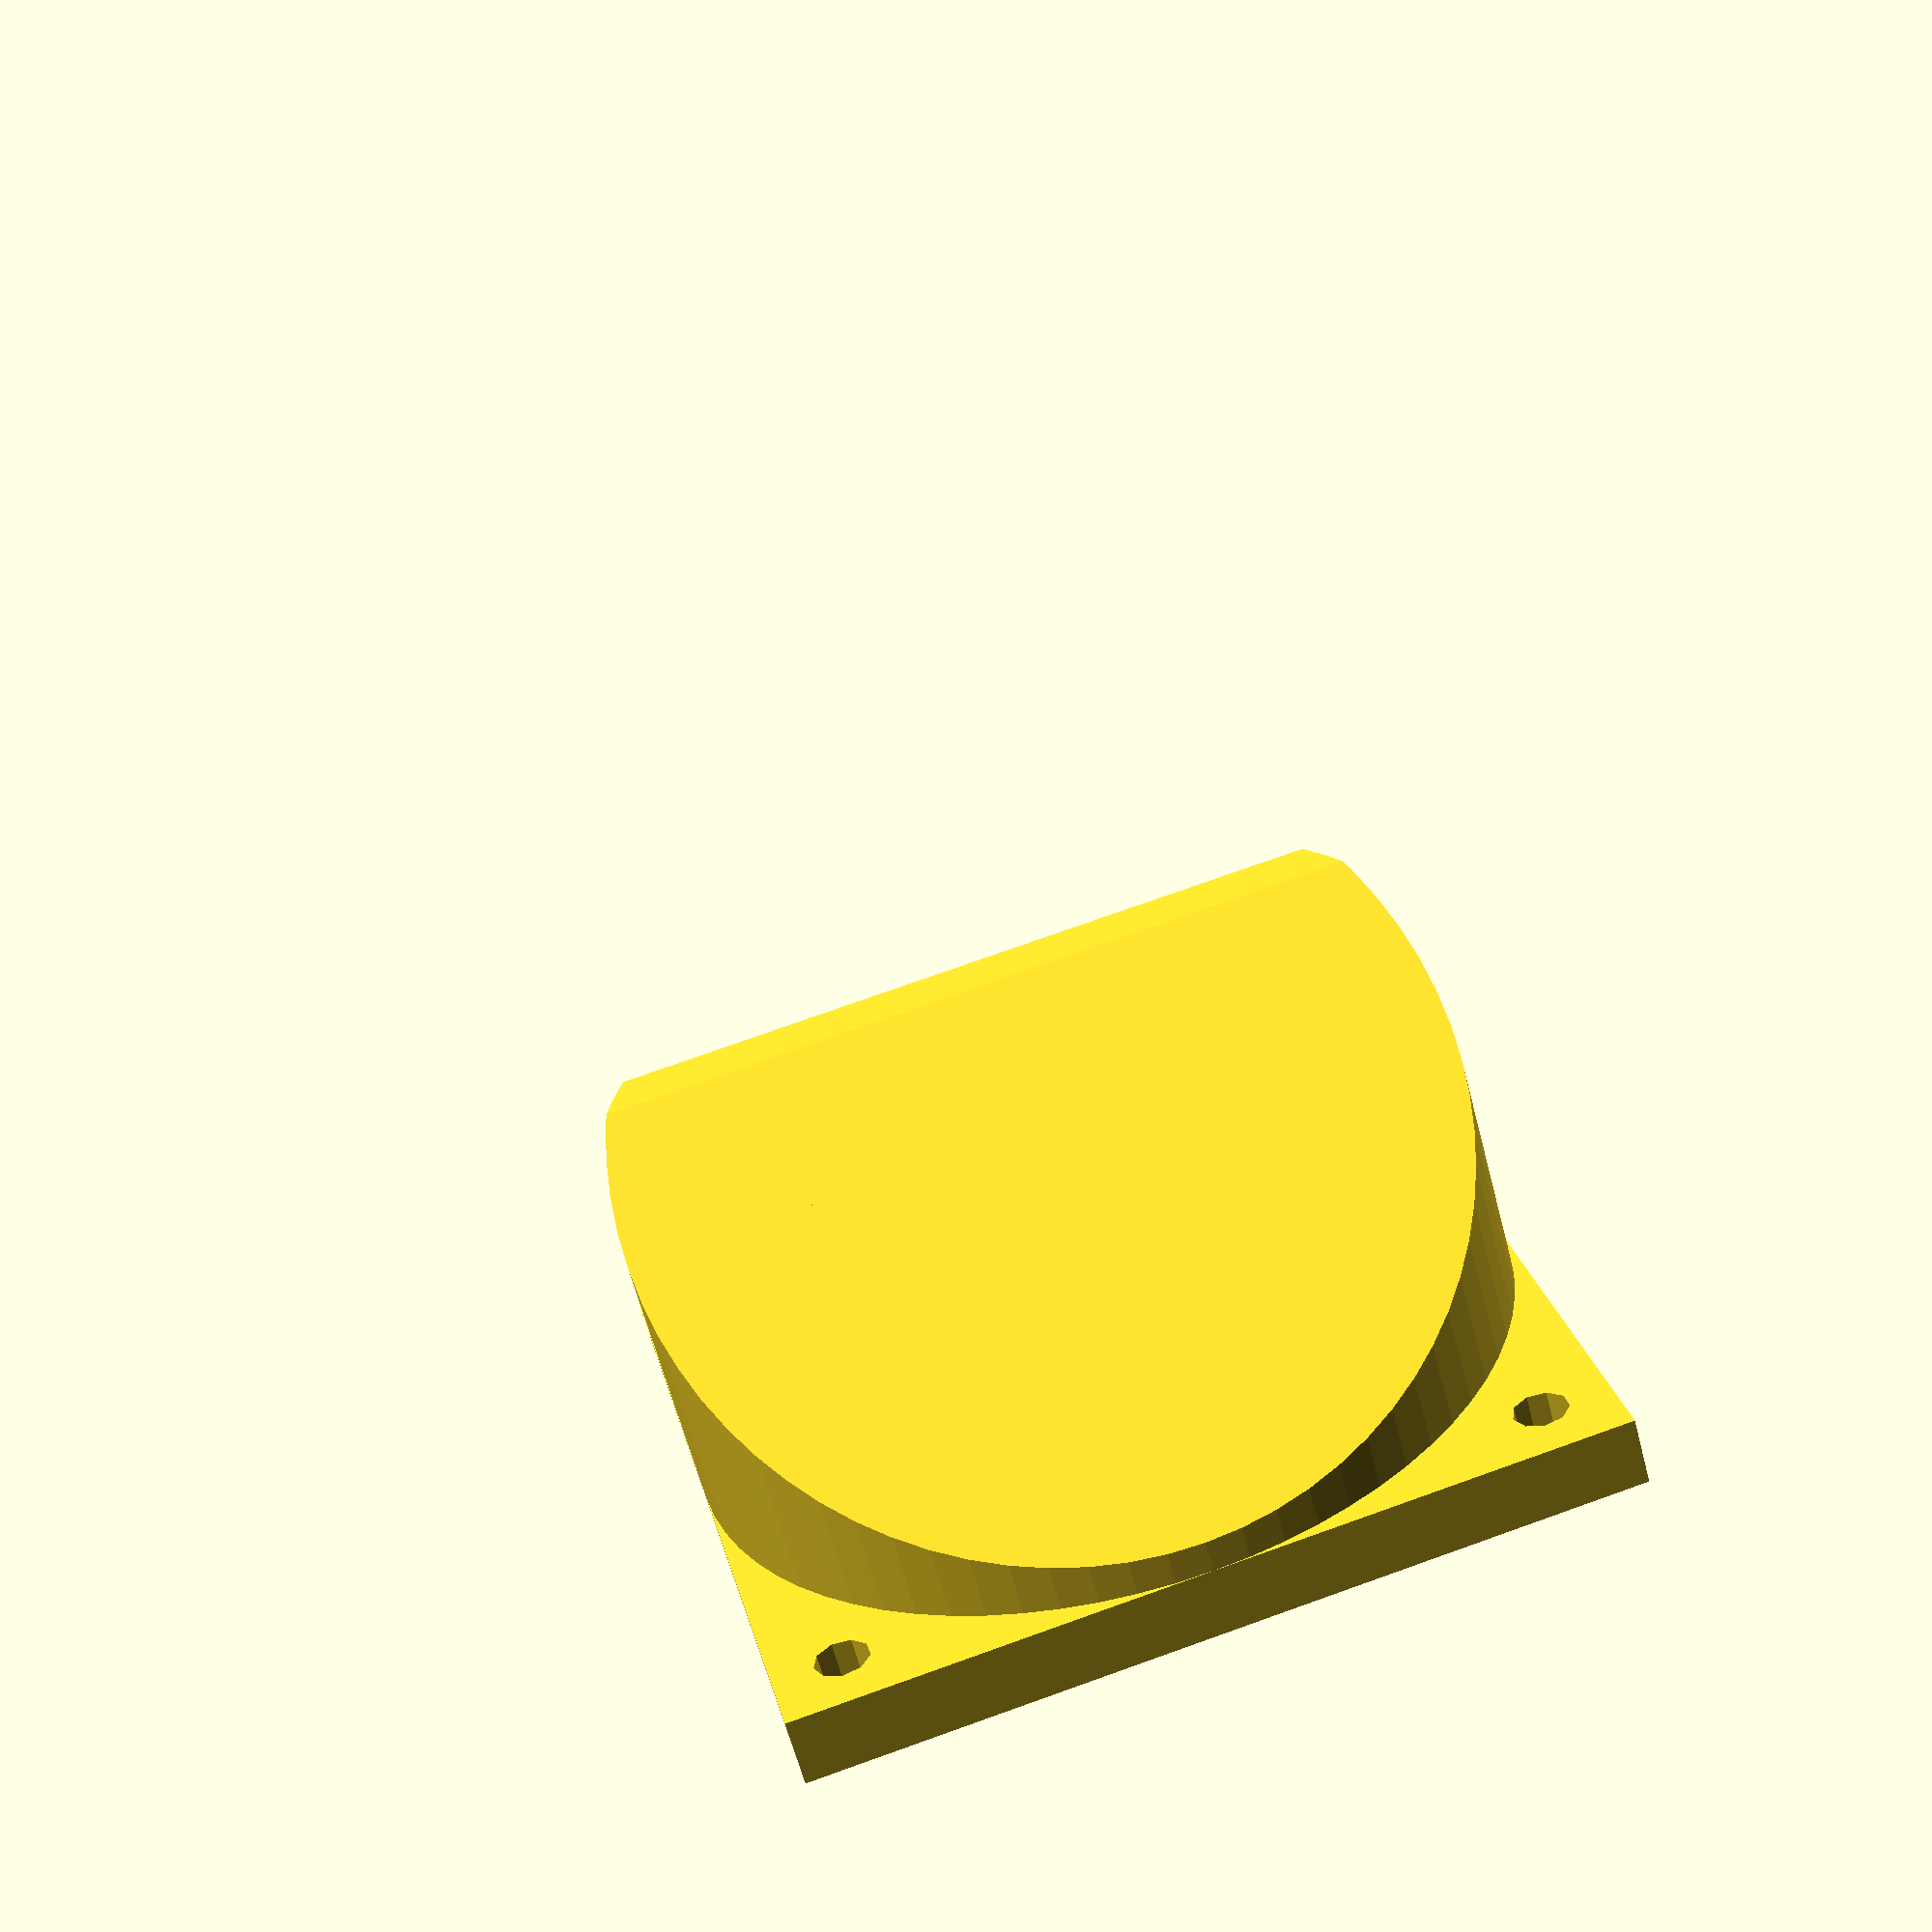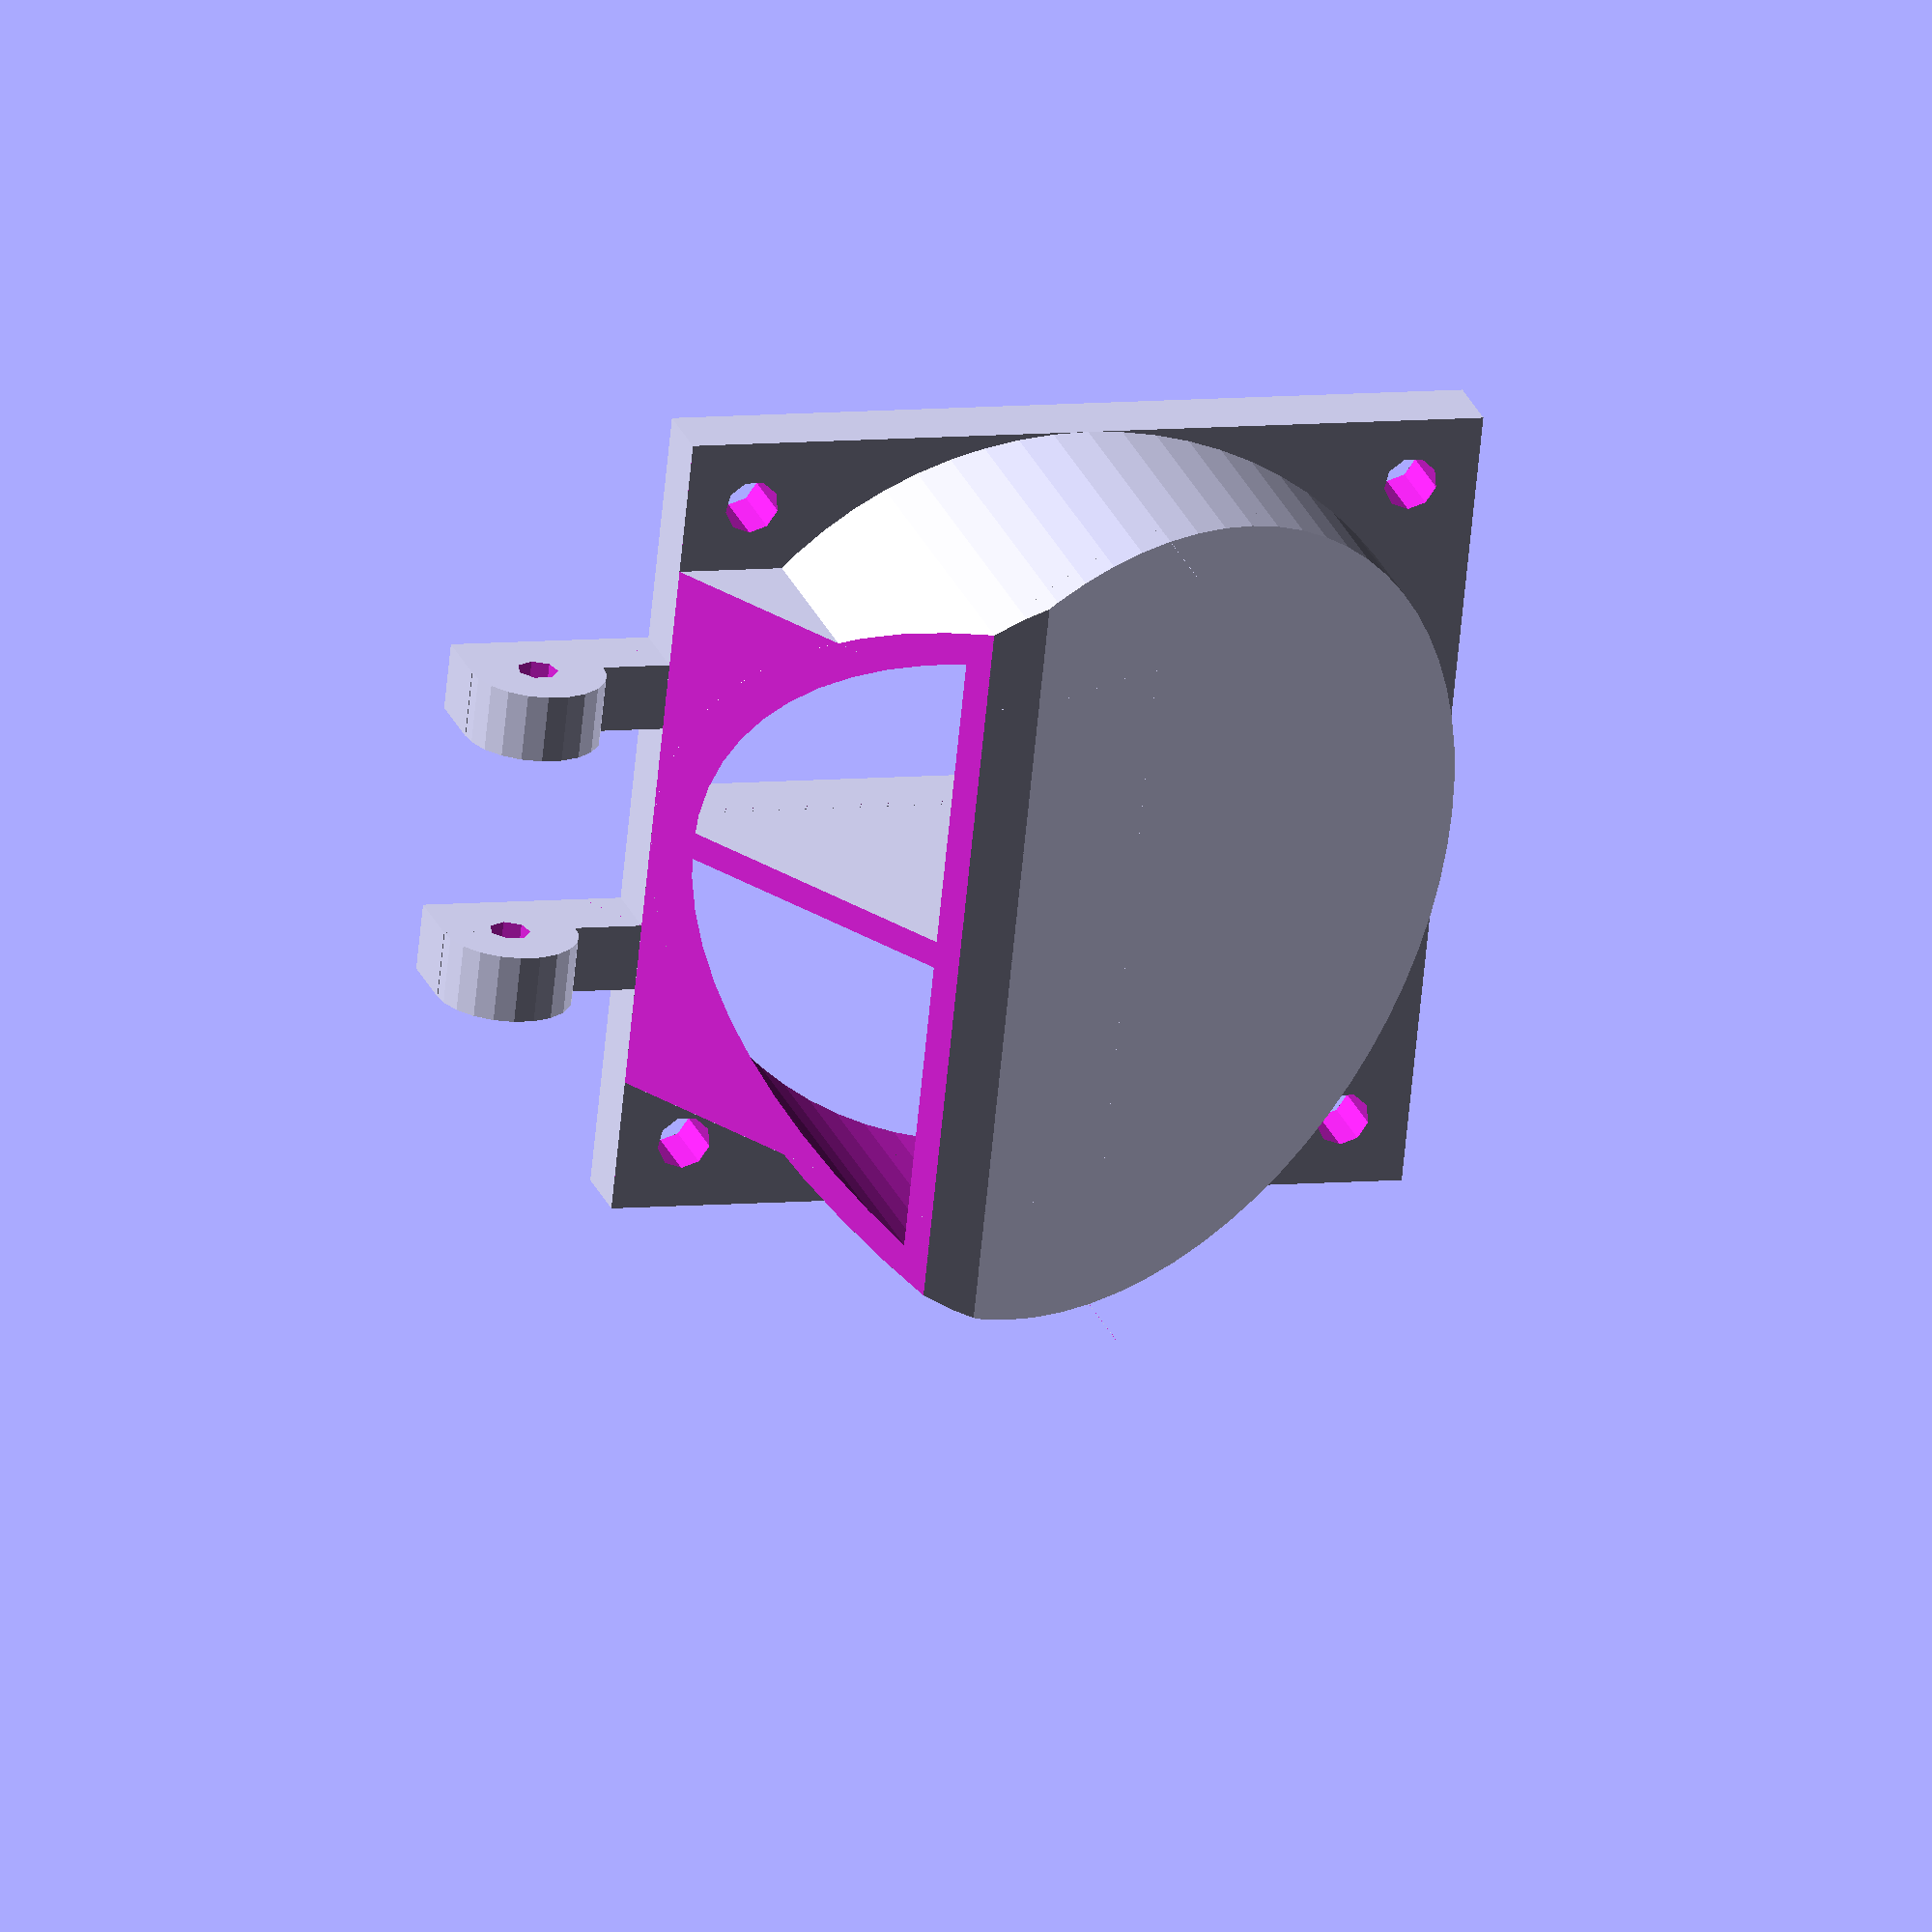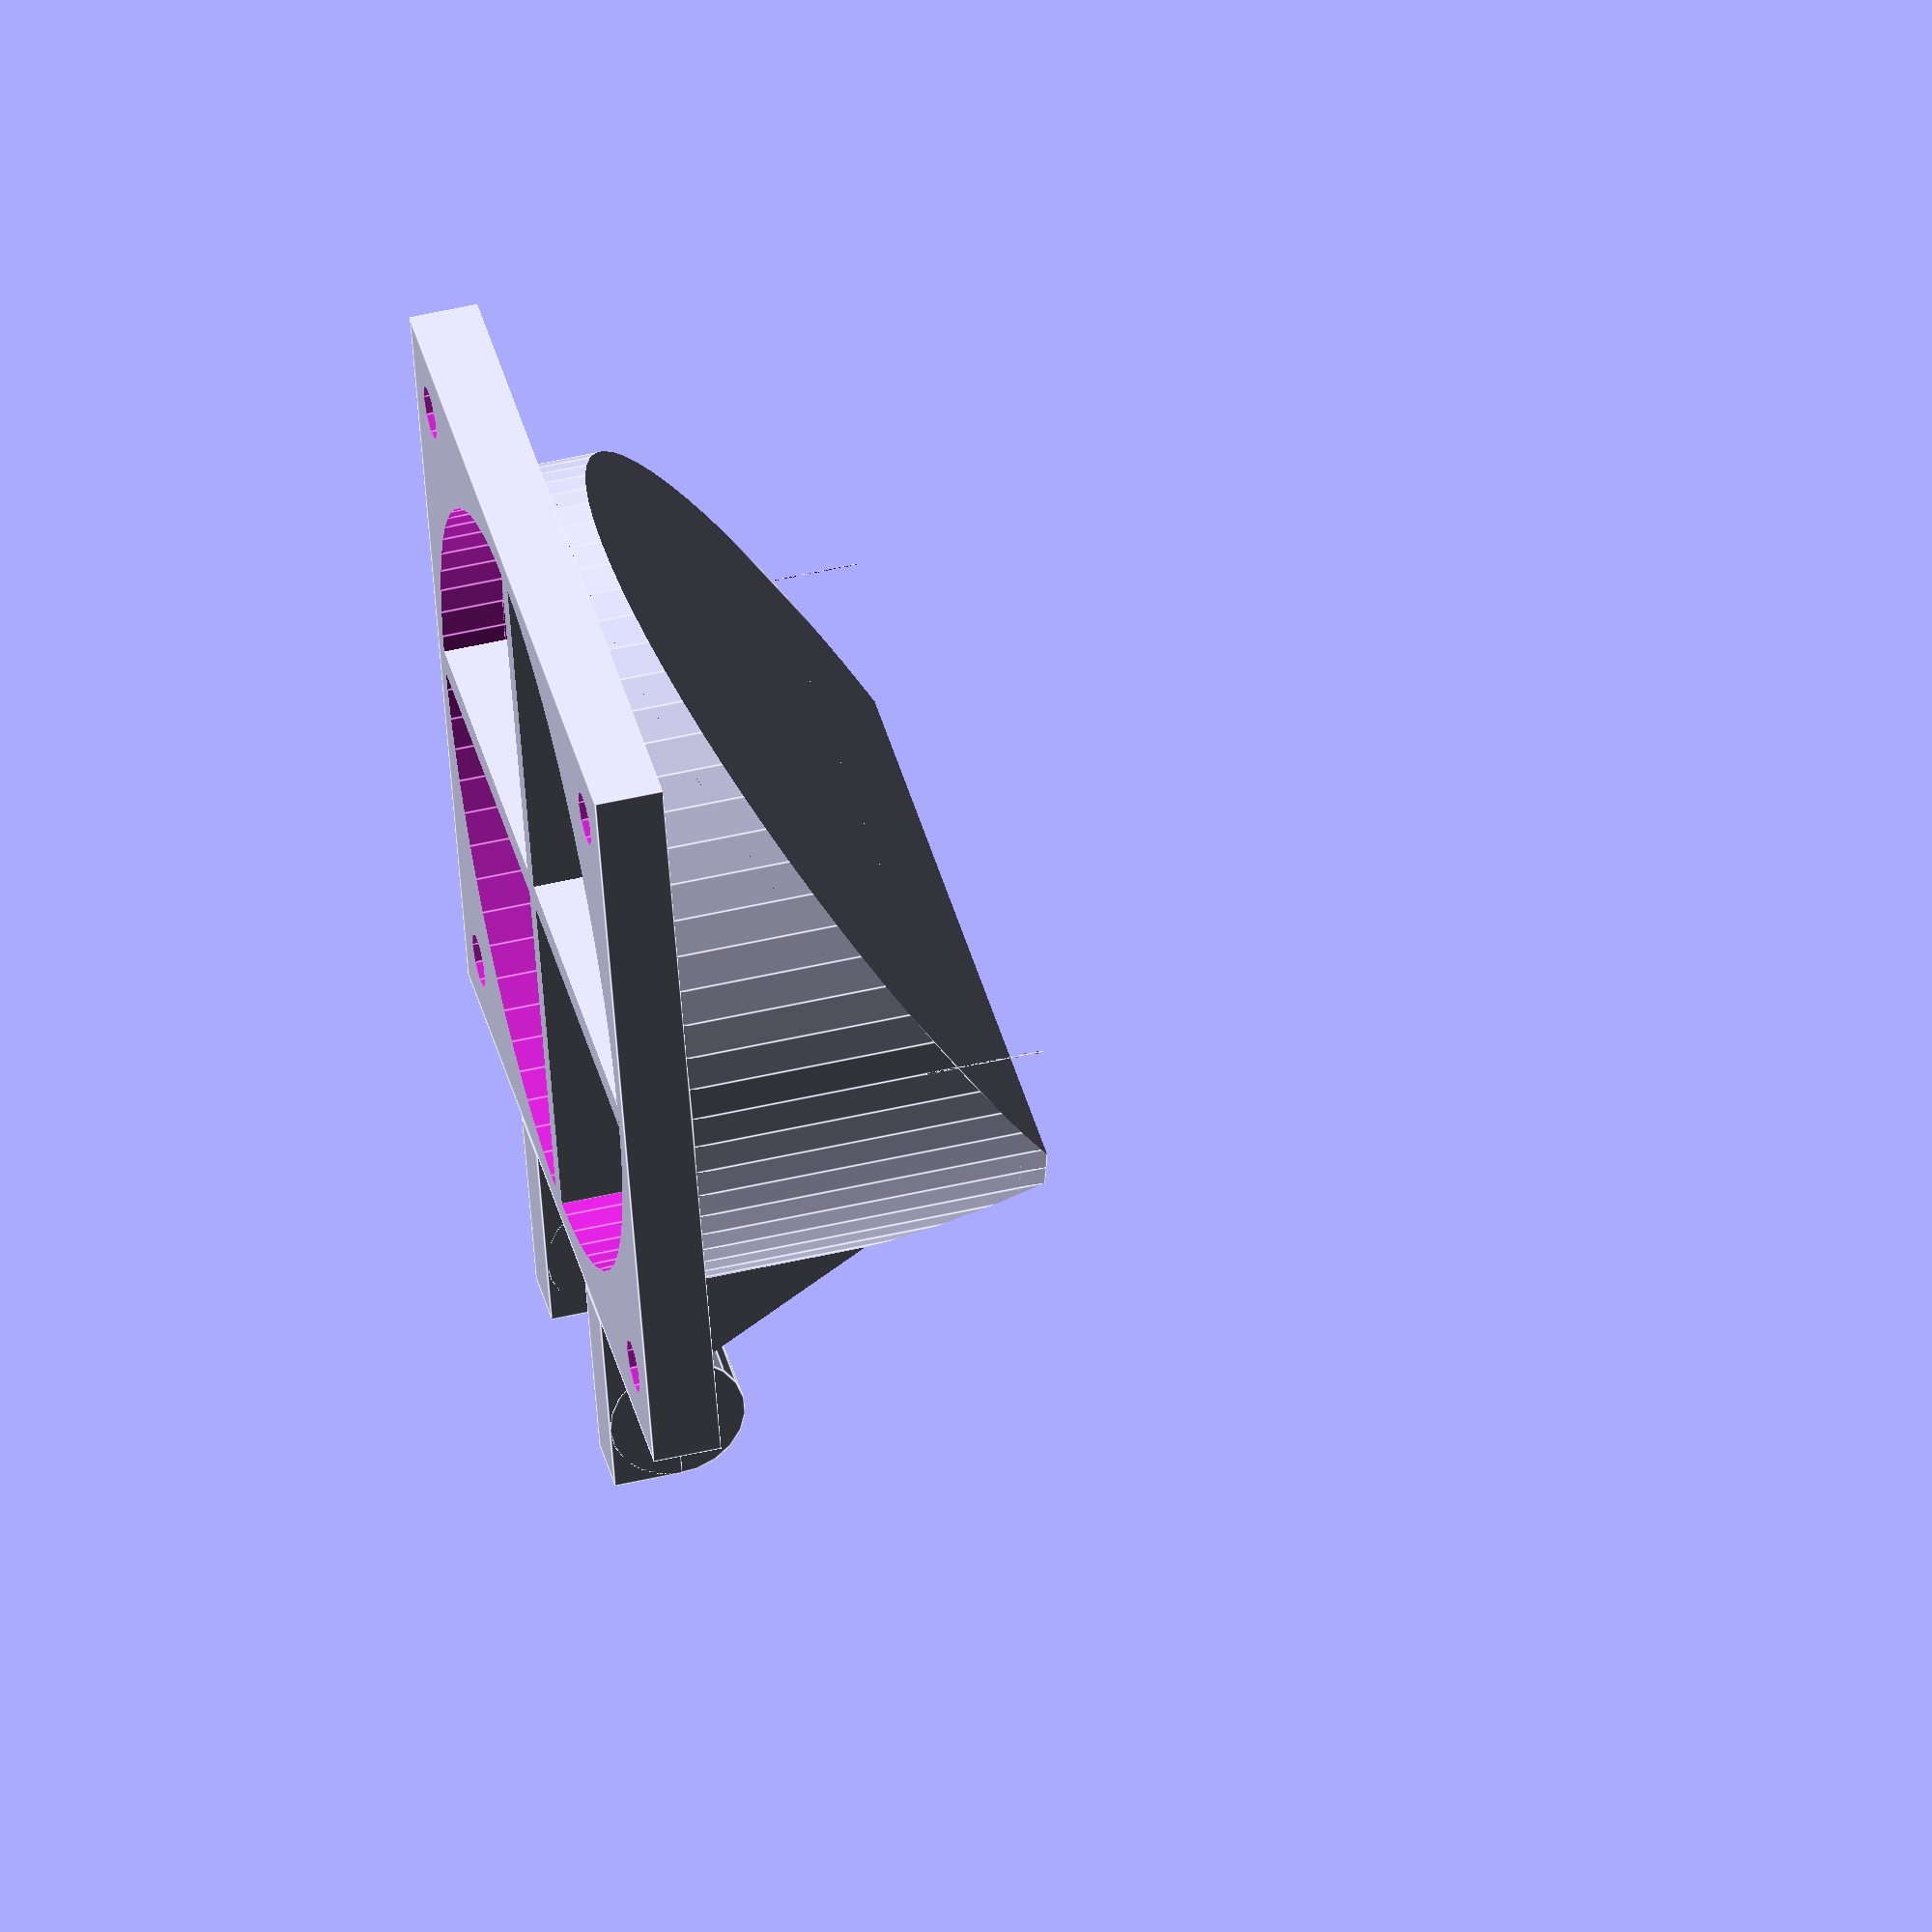
<openscad>
//fan_size = 40;
//fan_screw_spacing = 32;
//fan_screw_size = 3;

fan_size = 60;
fan_screw_spacing = 50;
fan_screw_size = 4;

wall_thickness = 2;
plate_thickness = 5;
shroud_angle = 60;

mount_spacing = 15.5;
mount_tang_width = 5;
mount_tang_length = 15;
mount_screw_size = 3;

$fa=5;
$fs=1.5;


module fanHingeMount(h=6, h2=-1, screwsize=3, spacing=15, hingewidth=3, hingelength=12)
{
  h2 = (h2<0)? h : h2;
  xoff = spacing/2 + hingewidth/2;
  translate([0,-h/2-(hingelength-h),h/2]) {
    difference() {
      union() {
        for (x = [-xoff,xoff]) {
          translate([x,0,0]) {
            union () {
              rotate([0,90,0])
                cylinder(h=hingewidth, r=h/2, center=true);
              translate([0,hingelength/2-h/2,h2/2-h/2])
                cube(size=[hingewidth,hingelength,h2],center=true);
            }
          }
        }
      }
      rotate([0,90,0])
        cylinder(h=hingewidth*2+spacing+0.1, r=screwsize/2, center=true);
    }
  }
}



module fanMountPlate(size=40,diam=35,thickness=4,screwsize=3,screwspacing=32,mountscrew=3)
{
  spacing = screwspacing / 2;
  union() {
    translate([0,0,thickness/2]) {
      difference() {
        cube(size = [size,size,thickness], center=true);
        difference() {
          cylinder(h=thickness+0.2, r=diam/2, center=true);
          cube(size=[2, diam, thickness+1], center=true);
          cube(size=[diam, 2, thickness+1], center=true);
        }
        for (x = [-spacing,spacing], y = [-spacing,spacing]) {
          translate([x,y,0])
            cylinder(h = thickness+0.1, r=screwsize/2, center=true);
        }
      }
    }
    translate([0,-size/2,0])
      fanHingeMount(h=screwsize*2.5, h2=thickness, screwsize=mountscrew, spacing=mount_spacing, hingewidth=mount_tang_width, hingelength=mount_tang_length);
  }
}



module fanShroud(ang=45, r=20, wall=2)
{
  c = r*2*cos(ang);
  h = c*sin(ang);
  b = sqrt(c*c-h*h);
  offset=r-b;
  head_angle = atan2(head_spacing, head_distance);
  union() {
    difference() {
      union() {
        translate([0, 0, h/2]) {
          difference() {
            union() {
              cylinder(h=h, r=r, center=true);
              translate([0, -r/2, 0])
                cube(size=[2*r*0.67, r, h], center=true);
            }
            cylinder(h=h+1, r=r-wall, center=true);
          }
        }
        translate([0, 0, h/2])
          cube(size=[wall, 2*r, h], center=true);
        translate([0, 0, h-wall/2])
          cylinder(h=wall, r=r, center=true);
      }
      translate([0,-offset,h])
        rotate([ang,0,0])
          translate([-r,-2*r,0])
            cube(size=[r*2,r*4,r*2], center=false);
      translate([0,-offset,h])
        rotate([ang-90,0,0])
          translate([-r,-2*r,0])
            cube(size=[r*2,r*4,r*2], center=false);
    }
    intersection() {
      translate([0,-offset,h])
        rotate([ang-90,0,0])
          translate([-r,-2*r,0])
            cube(size=[r*2,r*4,wall], center=false);
      union() {
        cylinder(h=h, r=r, center=false);
        translate([0, -r/2, h/2])
          cube(size=[2*r*0.67, r, h], center=true);
      }
    }
  }
}


module fanAssembly(size=40, wall=3, plateh=3, screwsize=3, screwspacing=32, ang=45)
{
  union () {
    fanMountPlate(
        size=size,
        diam=size-2*wall,
        thickness=plateh,
        screwsize=screwsize,
        screwspacing=screwspacing);

    translate([0,0,plateh])
    fanShroud(
        r=size/2,
        wall=wall,
        ang=ang);
  }
}



fanAssembly(
    size=fan_size,
    wall=wall_thickness,
    plateh=plate_thickness,
    screwsize=fan_screw_size,
    screwspacing=fan_screw_spacing,
    ang=shroud_angle);



</openscad>
<views>
elev=242.7 azim=346.9 roll=165.3 proj=p view=solid
elev=335.0 azim=95.9 roll=342.4 proj=o view=solid
elev=305.2 azim=17.5 roll=256.5 proj=o view=edges
</views>
